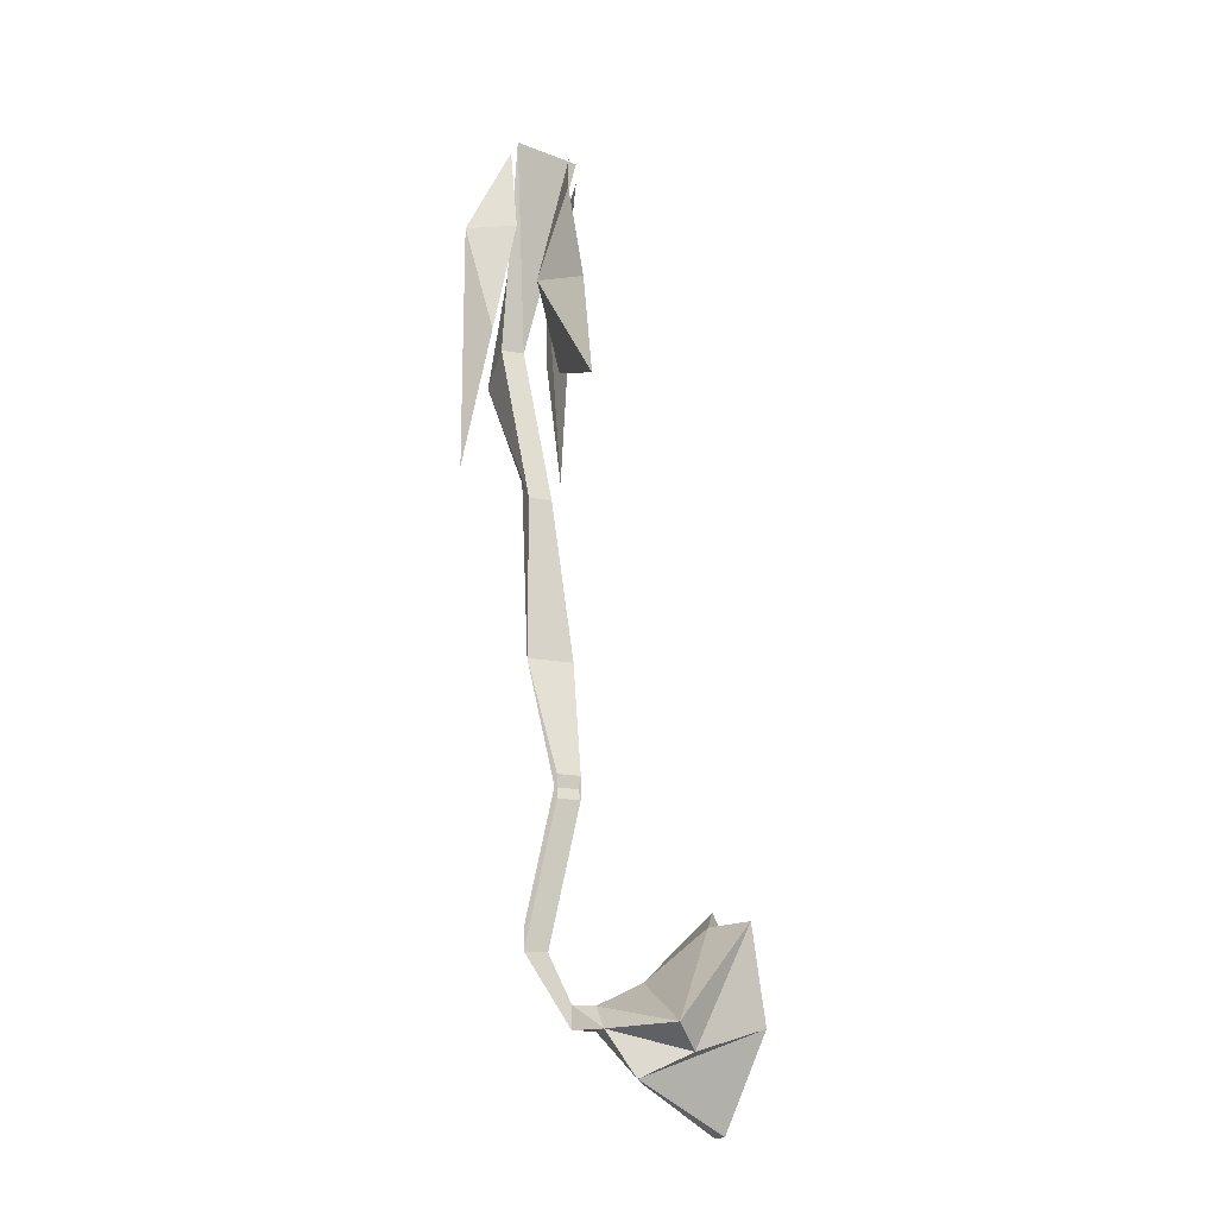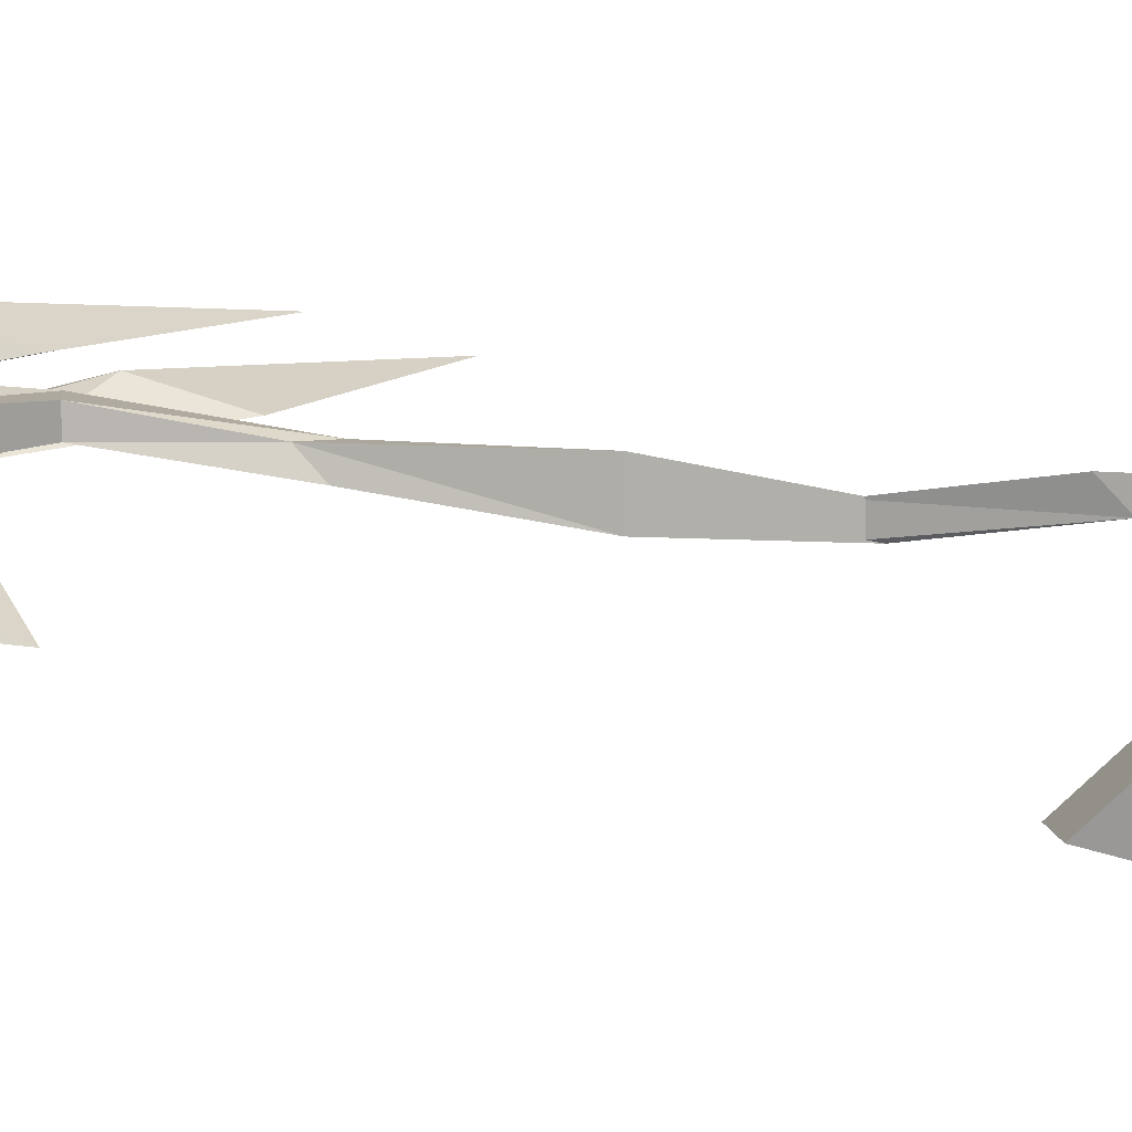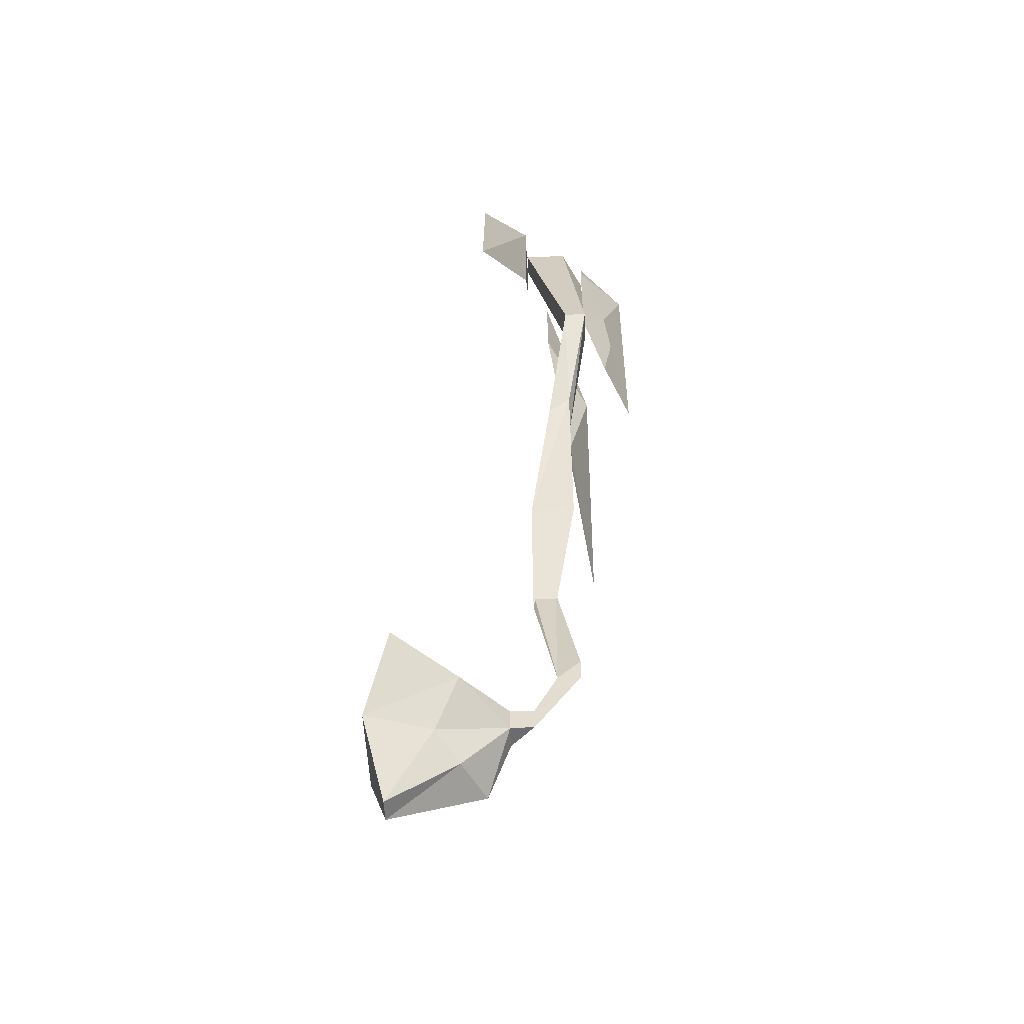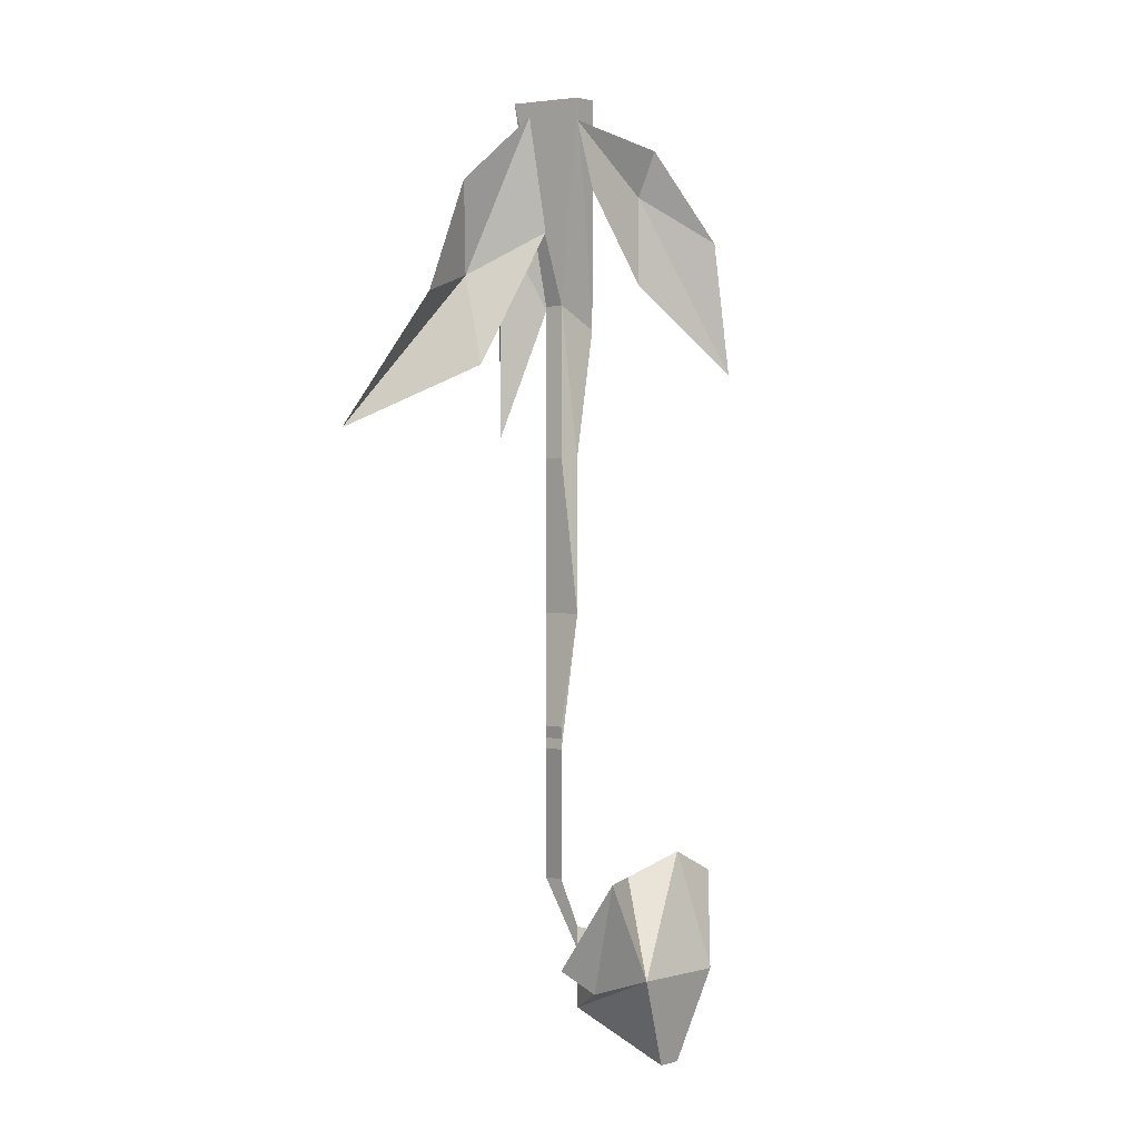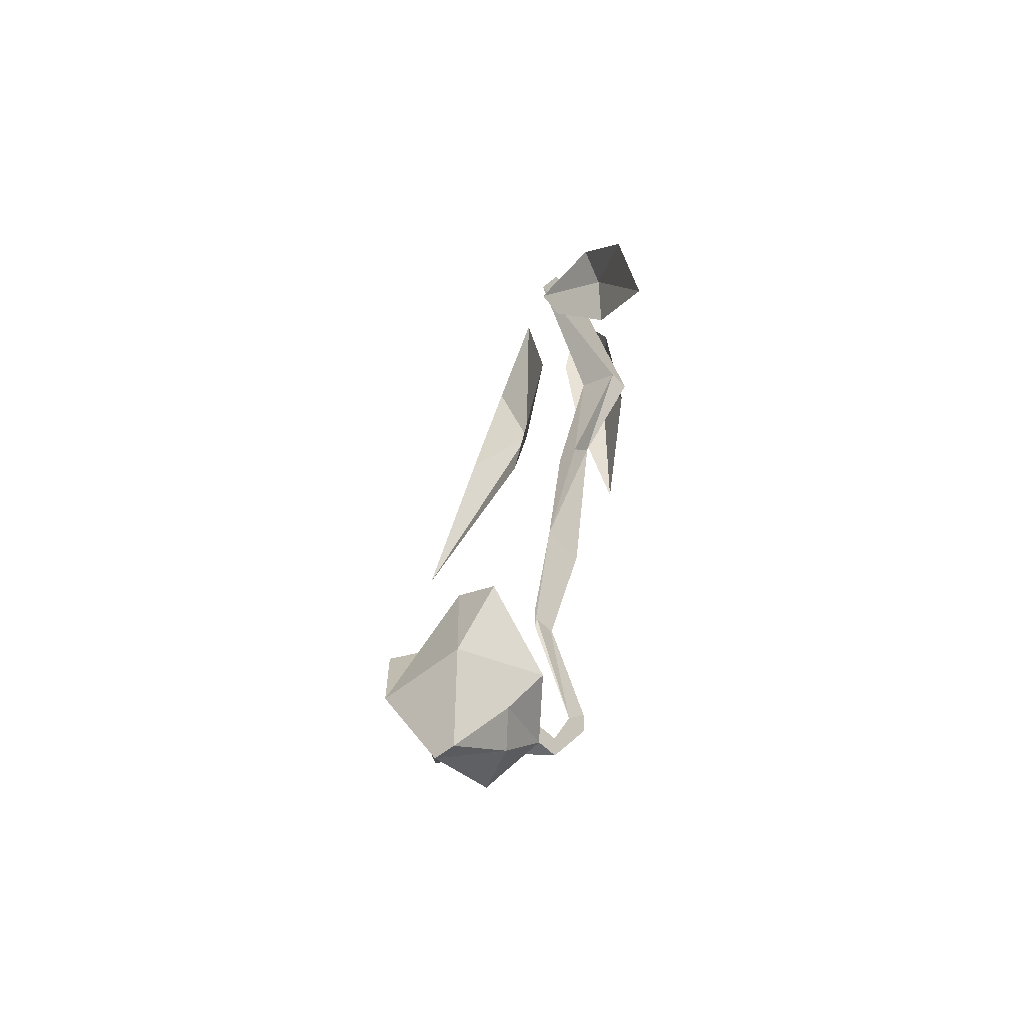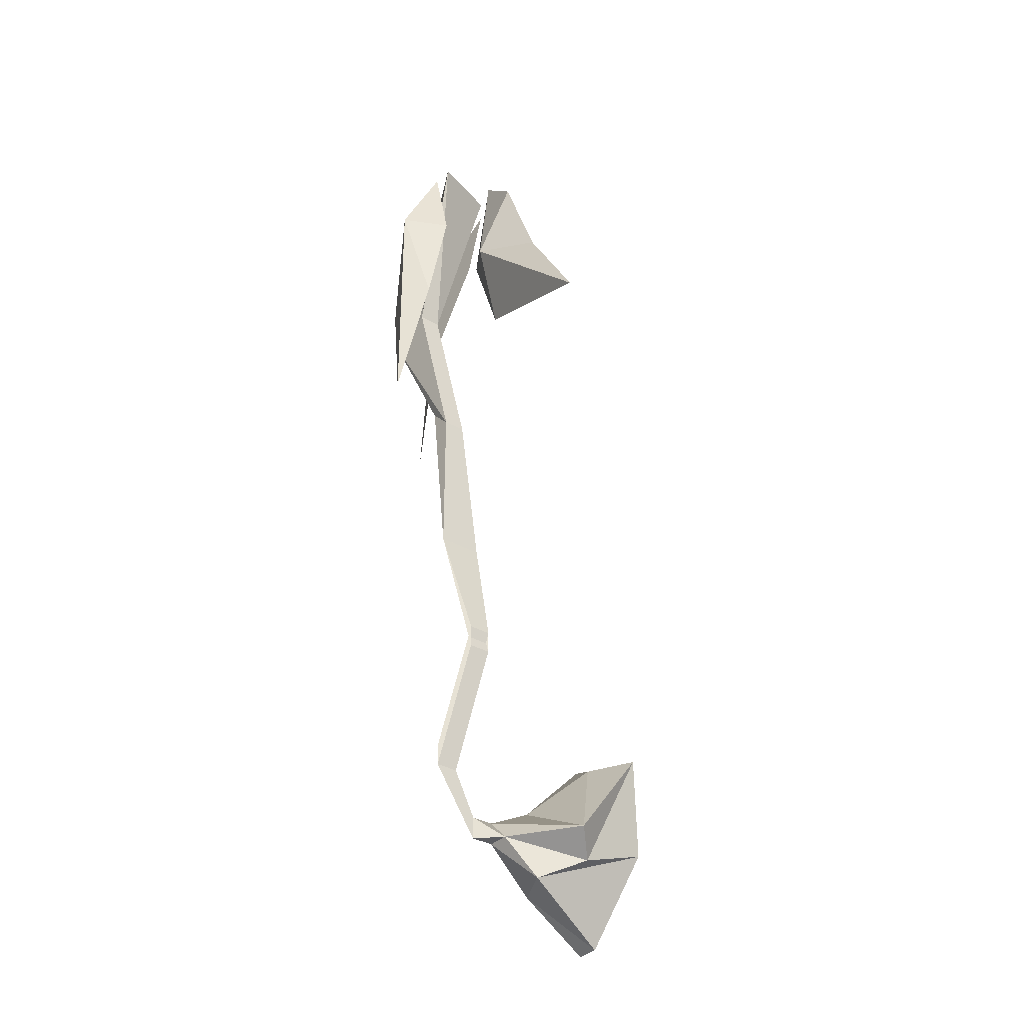
<metadata>
{"format":"obj","ext":"obj","renderer":"f3d","projection":"perspective","resolution":1024,"background":"white","views":[{"elev":-17.7,"azim":70.6,"up":"+Y"},{"elev":8.4,"azim":-69.5,"up":"+Z"},{"elev":-53.7,"azim":-87.3,"up":"+Y"},{"elev":0.7,"azim":134.9,"up":"+Y"},{"elev":-52.7,"azim":-138.0,"up":"+Y"},{"elev":-34.6,"azim":52.1,"up":"+Y"}]}
</metadata>
<code>
v 0 -0.6406 -0.007812
v -0.007812 -0.6328 -0.007812
v 0 -0.6953 -0.007812
v 0 -0.6406 -0.01562
v -0.007812 -0.5859 0
v -0.02344 -0.5938 0
v -0.02344 -0.5938 -0.007812
v -0.007812 -0.6406 -0.01562
v 0 -0.6953 -0.02344
v 0.007812 -0.7344 -0.02344
v 0.007812 -0.7344 -0.01562
v 0.007812 -0.7422 -0.01562
v -0.007812 -0.5859 -0.007812
v 0.007812 -0.5156 0
v -0.007812 -0.5156 -0.007812
v -0.007812 -0.5156 -0.02344
v 0 -0.5156 -0.02344
v 0.007812 -0.7422 -0.02344
v 0 -0.7891 -0.01562
v 0 -0.7812 -0.007812
v 0 -0.7891 -0.007812
v 0 -0.8047 -0.02344
v 0 -0.8125 -0.02344
v 0 -0.8125 -0.03125
v 0.007812 -0.8125 -0.03125
v 0 -0.8047 -0.03125
v -0.01562 -0.8047 -0.04688
v -0.007812 -0.8203 -0.05469
v 0 -0.8281 -0.04688
v 0.01562 -0.8281 -0.03906
v 0.02344 -0.8203 -0.05469
v 0.03125 -0.8125 -0.04688
v -0.007812 -0.8125 -0.07812
v 0 -0.7734 -0.07031
v 0.02344 -0.8125 -0.07812
v 0.007812 -0.8438 -0.07031
v 0 -0.8438 -0.07031
v -0.01562 -0.7812 -0.07031
v 0 -0.7969 -0.04688
v 0.01562 -0.7812 -0.0625
v 0.03125 -0.7812 -0.07031
v 0.05469 -0.5859 -0.007812
v 0.08594 -0.6328 0
v 0.03125 -0.5781 0
v 0.03906 -0.5469 -0.007812
v 0.03125 -0.6094 -0.007812
v 0.007812 -0.5625 -0.01562
v 0.01562 -0.5234 -0.01562
v -0.007812 -0.5469 -0.02344
v -0.03125 -0.5781 -0.02344
v -0.03125 -0.5469 -0.02344
v 0 -0.5234 -0.02344
v -0.03125 -0.5391 -0.02344
v -0.0625 -0.6094 -0.03906
v -0.05469 -0.5625 -0.03906
v -0.03125 -0.5312 -0.03125
v 0.007812 -0.5859 0.007812
v 0 -0.5547 0.01562
v 0.007812 -0.5469 0
v 0 -0.5469 0.01562
v 0 -0.6328 0.01562
v -0.01562 -0.5859 0.007812
v -0.01562 -0.5469 0
v 0 -0.5156 0
f 1 2 3
f 1 3 3
f 1 3 4
f 1 4 5
f 1 5 6
f 1 6 2
f 2 6 7
f 2 7 8
f 2 8 9
f 2 9 3
f 3 9 10
f 3 10 11
f 3 11 3
f 3 11 12
f 3 12 9
f 3 9 4
f 4 9 8
f 4 8 13
f 4 13 5
f 5 13 14
f 5 14 15
f 5 15 6
f 6 15 16
f 6 16 7
f 7 16 17
f 7 17 13
f 7 13 8
f 10 9 18
f 10 18 19
f 10 19 11
f 11 19 20
f 11 20 21
f 11 21 12
f 12 21 19
f 12 19 18
f 12 18 9
f 10 9 9
f 9 9 8
f 20 19 22
f 20 22 23
f 20 23 21
f 21 23 22
f 21 22 19
f 23 24 23
f 23 23 21
f 24 25 23
f 24 23 26
f 25 26 22
f 25 22 23
f 23 22 26
f 14 13 17
f 43 46 44
f 44 46 47
f 47 48 44
f 51 54 55
f 51 55 56
f 51 56 52
f 58 61 62
f 58 62 63
f 58 63 64
f 24 26 27
f 24 27 28
f 24 28 29
f 24 29 30
f 24 30 25
f 25 30 31
f 25 31 32
f 25 32 26
f 33 37 28
f 33 28 27
f 33 27 38
f 34 38 39
f 34 39 40
f 36 30 29
f 36 29 37
f 37 29 28
f 32 41 40
f 32 40 39
f 32 39 26
f 26 39 27
f 27 39 38
f 33 34 35
f 33 35 36
f 33 36 37
f 33 38 34
f 34 40 35
f 35 40 41
f 35 41 31
f 35 31 30
f 35 30 36
f 41 32 31
f 42 43 44
f 42 44 45
f 44 48 45
f 49 50 51
f 49 51 52
f 50 54 51
f 57 58 59
f 57 61 58
f 58 64 59
f 42 45 44
f 42 44 43
f 43 44 46
f 44 47 46
f 47 44 48
f 44 45 48
f 49 52 53
f 49 53 50
f 50 53 54
f 52 56 53
f 53 56 55
f 53 55 54
f 57 59 60
f 57 60 61
f 59 64 60
f 60 64 63
f 60 63 62
f 60 62 61

</code>
